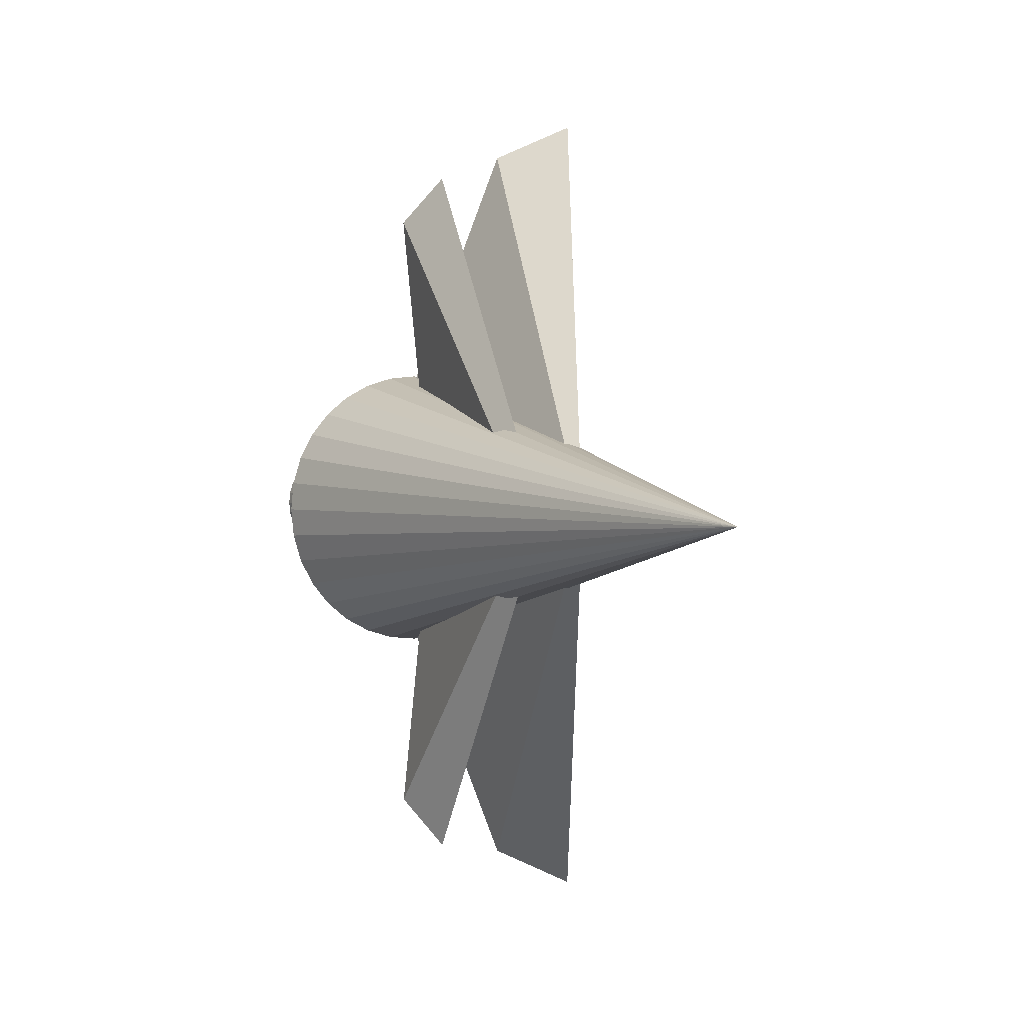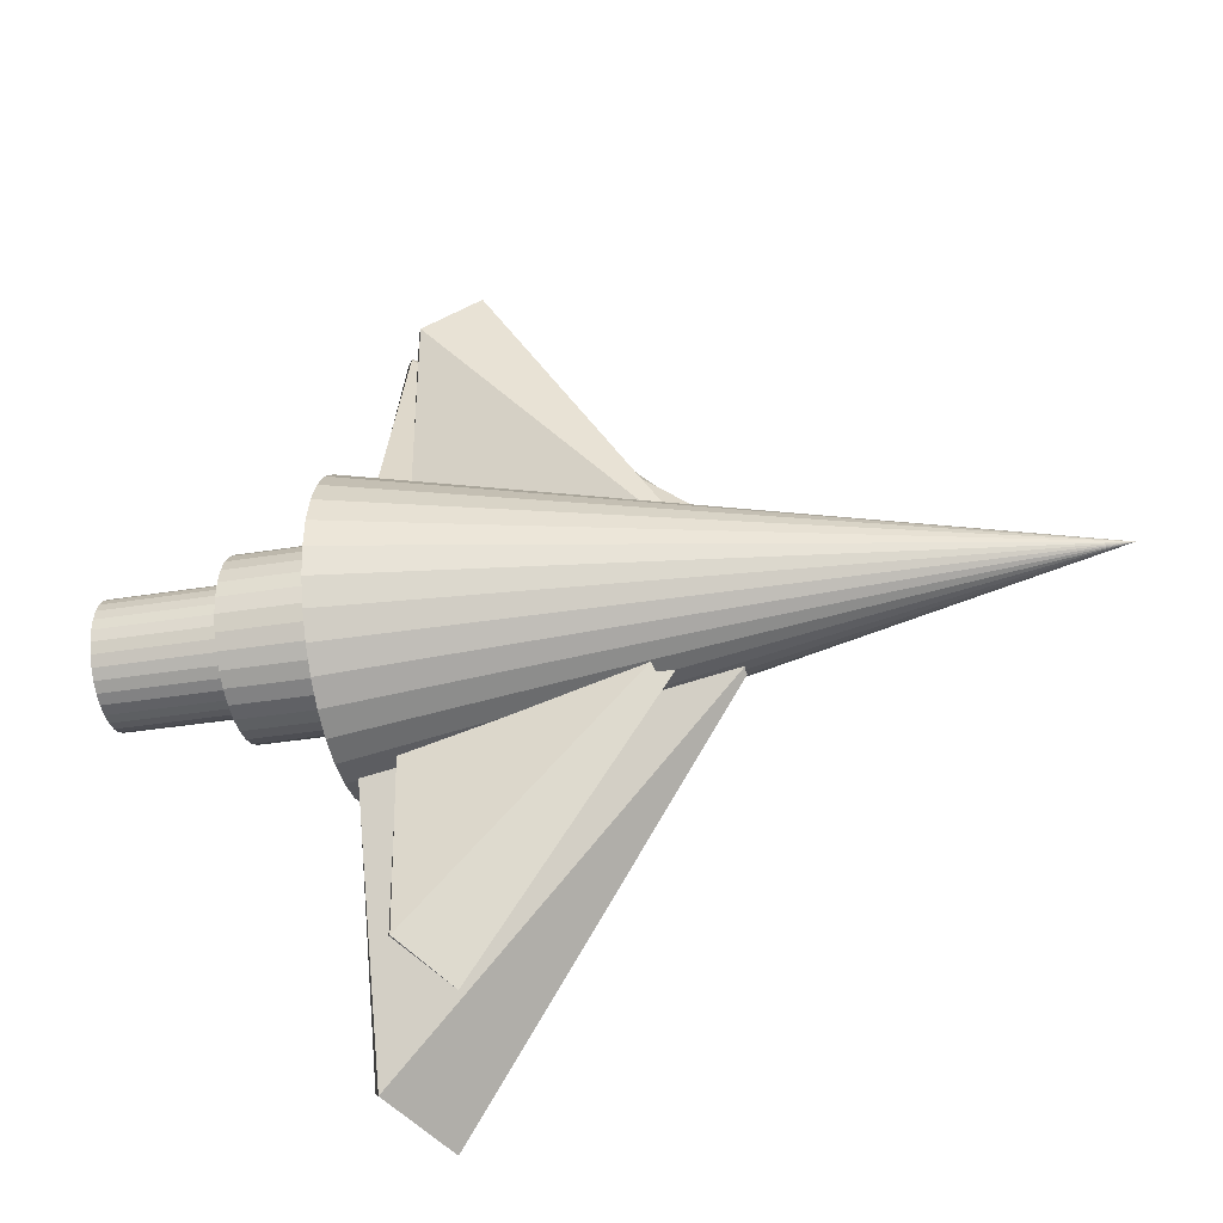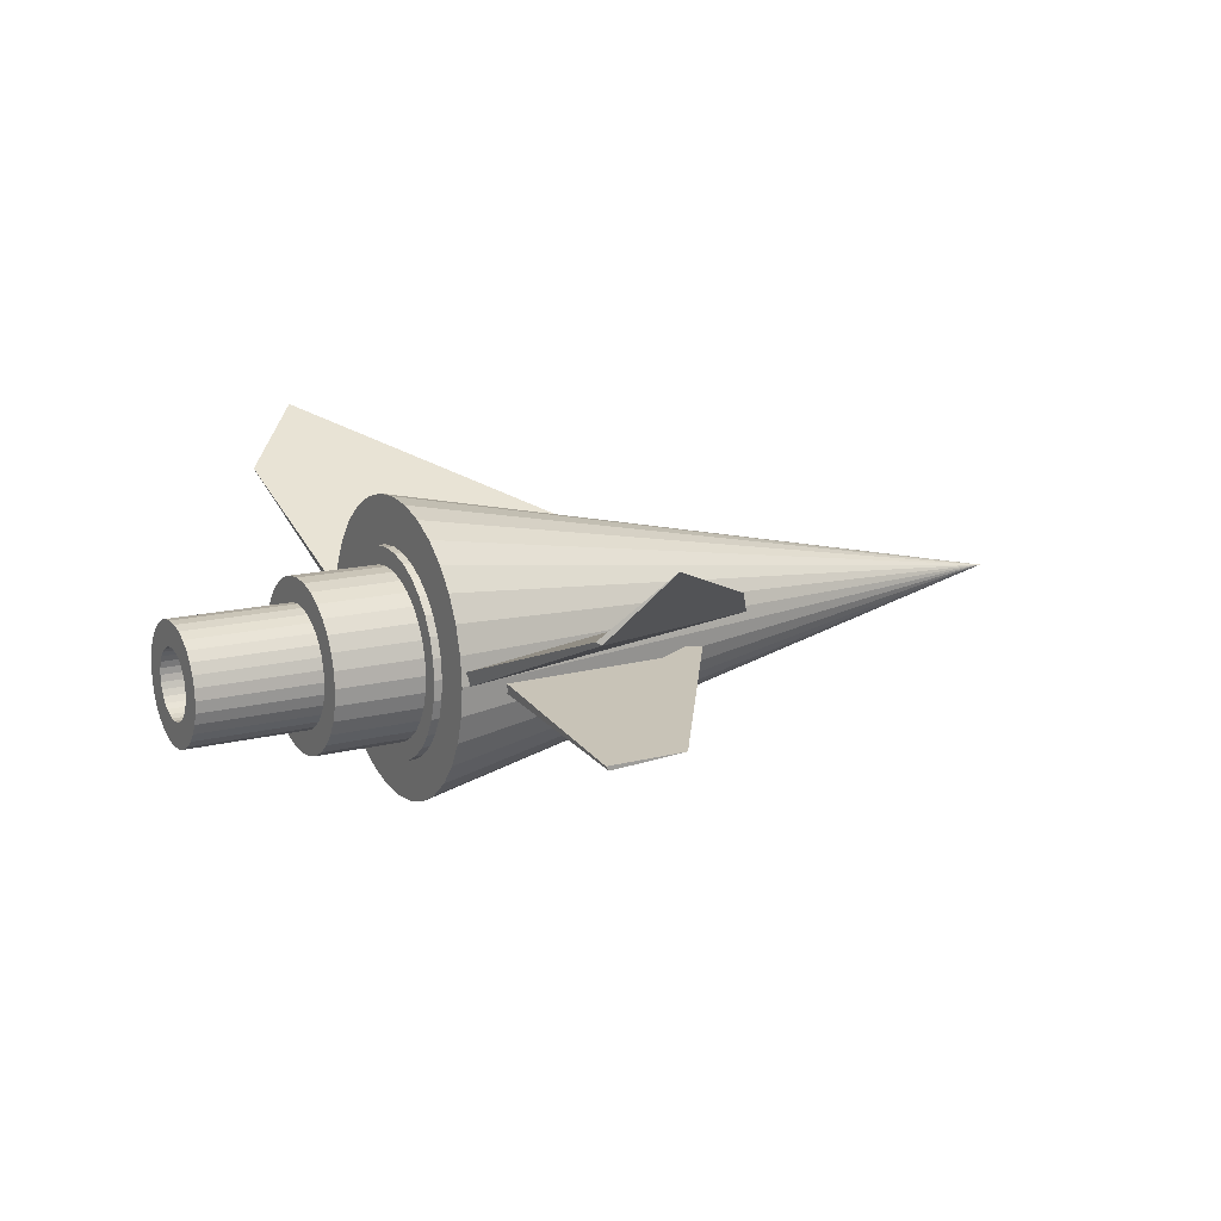
<metadata>
{"format":"obj","ext":"obj","renderer":"f3d","projection":"perspective","resolution":1024,"background":"white","views":[{"elev":1.7,"azim":63.4,"up":"+Z"},{"elev":-34.1,"azim":12.6,"up":"+Z"},{"elev":15.1,"azim":-28.6,"up":"+Y"}]}
</metadata>
<code>
o Cone
v -3.64 1.002 -1.002
v -3.64 0.8065 -0.9824
v -3.64 0.6189 -0.9255
v -3.64 0.4461 -0.8331
v -3.64 0.2945 -0.7088
v -3.64 0.1702 -0.5572
v -3.64 0.07775 -0.3843
v -3.64 0.02085 -0.1968
v -3.64 0.001632 -0.001662
v -3.64 0.02085 0.1934
v -3.64 0.07775 0.381
v -3.64 0.1702 0.5539
v -3.64 0.2945 0.7054
v -3.64 0.4461 0.8298
v -3.64 0.6189 0.9222
v -3.64 0.8065 0.9791
v -3.64 1.002 0.9983
v -3.64 1.197 0.9791
v -3.64 1.384 0.9222
v -3.64 1.557 0.8298
v -3.64 1.709 0.7054
v -3.64 1.833 0.5539
v -3.64 1.926 0.381
v -3.64 1.982 0.1934
v -3.64 2.002 -0.001662
v -3.64 1.982 -0.1968
v -3.64 1.926 -0.3843
v -3.64 1.833 -0.5572
v -3.64 1.709 -0.7088
v -3.64 1.557 -0.8331
v -3.64 1.384 -0.9255
v -3.64 1.197 -0.9824
v 1 1 0
f 1 33 2
f 2 33 3
f 3 33 4
f 4 33 5
f 5 33 6
f 6 33 7
f 7 33 8
f 8 33 9
f 9 33 10
f 10 33 11
f 11 33 12
f 12 33 13
f 13 33 14
f 14 33 15
f 15 33 16
f 16 33 17
f 17 33 18
f 18 33 19
f 19 33 20
f 20 33 21
f 21 33 22
f 22 33 23
f 23 33 24
f 24 33 25
f 25 33 26
f 26 33 27
f 27 33 28
f 28 33 29
f 29 33 30
f 30 33 31
f 1 2 3 4 5 6 7 8 9 10 11 12 13 14 15 16 17 18 19 20 21 22 23 24 25 26 27 28 29 30 31 32
f 31 33 32
f 32 33 1
o Plane.001
v -1.278 0.9457 0.2023
v -3.58 0.5555 -0.1022
v -3.58 1.305 1.752
v -3.604 0.6862 -0.1295
v -1.3 1.076 0.1749
v -3.604 1.36 1.725
v -3.58 1.68 2.682
v -3.604 1.698 2.655
v -3.219 2.101 2.899
v -1.278 1.055 0.4736
v -1.3 1.179 0.4586
f 35 37 38 34
f 34 43 40 36 35
f 36 40 41 39 37 35
f 38 37 39 41 42 44
f 34 38 44 43
f 44 42 40 43
f 41 40 42
o Circle
v -3.596 0.2763 0.008155
v -3.596 0.2897 0.1447
v -3.596 0.3296 0.2761
v -3.596 0.3943 0.3971
v -3.596 0.4813 0.5032
v -3.596 0.5874 0.5903
v -3.596 0.7085 0.655
v -3.596 0.8398 0.6948
v -3.596 0.9764 0.7083
v -3.596 1.113 0.6948
v -3.596 1.244 0.655
v -3.596 1.365 0.5903
v -3.596 1.471 0.5032
v -3.596 1.559 0.3971
v -3.596 1.623 0.2761
v -3.596 1.663 0.1447
v -3.596 1.677 0.008155
v -3.596 1.663 -0.1284
v -3.596 1.623 -0.2598
v -3.596 1.559 -0.3808
v -3.596 1.471 -0.4869
v -3.596 1.365 -0.574
v -3.596 1.244 -0.6387
v -3.596 1.113 -0.6785
v -3.596 0.9764 -0.692
v -3.596 0.8398 -0.6785
v -3.596 0.7085 -0.6387
v -3.596 0.5874 -0.574
v -3.596 0.4813 -0.4869
v -3.596 0.3943 -0.3808
v -3.596 0.3296 -0.2598
v -3.596 0.2897 -0.1284
v -3.693 0.2897 0.1447
v -3.693 0.2763 0.008155
v -3.693 0.3296 0.2761
v -3.693 0.3943 0.3971
v -3.693 0.4813 0.5032
v -3.693 0.5874 0.5903
v -3.693 0.7085 0.655
v -3.693 0.8398 0.6948
v -3.693 0.9764 0.7083
v -3.693 1.113 0.6948
v -3.693 1.244 0.655
v -3.693 1.365 0.5903
v -3.693 1.471 0.5032
v -3.693 1.559 0.3971
v -3.693 1.623 0.2761
v -3.693 1.663 0.1447
v -3.693 1.677 0.008155
v -3.693 1.663 -0.1284
v -3.693 1.623 -0.2598
v -3.693 1.559 -0.3808
v -3.693 1.471 -0.4869
v -3.693 1.365 -0.574
v -3.693 1.244 -0.6387
v -3.693 1.113 -0.6785
v -3.693 0.9764 -0.692
v -3.693 0.8398 -0.6785
v -3.693 0.7085 -0.6387
v -3.693 0.5874 -0.574
v -3.693 0.4813 -0.4869
v -3.693 0.3943 -0.3808
v -3.693 0.3296 -0.2598
v -3.693 0.2897 -0.1284
v -3.693 0.4109 0.1206
v -3.693 0.4438 0.2288
v -3.693 0.497 0.3285
v -3.693 0.5687 0.4158
v -3.693 0.6561 0.4875
v -3.693 0.7558 0.5408
v -3.693 0.8639 0.5736
v -3.693 0.9764 0.5847
v -3.693 1.089 0.5736
v -3.693 1.197 0.5408
v -3.693 1.297 0.4875
v -3.693 1.384 0.4158
v -3.693 1.456 0.3285
v -3.693 1.509 0.2288
v -3.693 1.542 0.1206
v -3.693 1.553 0.008155
v -3.693 1.542 -0.1043
v -3.693 1.509 -0.2125
v -3.693 1.456 -0.3121
v -3.693 1.384 -0.3995
v -3.693 1.297 -0.4712
v -3.693 1.197 -0.5245
v -3.693 1.089 -0.5573
v -3.693 0.9764 -0.5684
v -3.693 0.8639 -0.5573
v -3.693 0.7558 -0.5245
v -3.693 0.6561 -0.4712
v -3.693 0.5687 -0.3995
v -3.693 0.497 -0.3121
v -3.693 0.4438 -0.2125
v -3.693 0.4109 -0.1043
v -3.693 0.3999 0.008155
v -4.303 0.4438 0.2288
v -4.303 0.4109 0.1206
v -4.303 0.3999 0.008155
v -4.303 0.497 0.3285
v -4.303 0.5687 0.4158
v -4.303 0.6561 0.4875
v -4.303 0.7558 0.5408
v -4.303 0.8639 0.5736
v -4.303 0.9764 0.5847
v -4.303 1.089 0.5736
v -4.303 1.197 0.5408
v -4.303 1.297 0.4875
v -4.303 1.384 0.4158
v -4.303 1.456 0.3285
v -4.303 1.509 0.2288
v -4.303 1.542 0.1206
v -4.303 1.553 0.008155
v -4.303 1.542 -0.1043
v -4.303 1.509 -0.2125
v -4.303 1.456 -0.3121
v -4.303 1.384 -0.3995
v -4.303 1.297 -0.4712
v -4.303 1.197 -0.5245
v -4.303 1.089 -0.5573
v -4.303 0.9764 -0.5684
v -4.303 0.8639 -0.5573
v -4.303 0.7558 -0.5245
v -4.303 0.6561 -0.4712
v -4.303 0.5687 -0.3995
v -4.303 0.497 -0.3121
v -4.303 0.4438 -0.2125
v -4.303 0.4109 -0.1043
v -4.303 0.4439 0.1141
v -4.303 0.4748 0.2159
v -4.303 0.525 0.3098
v -4.303 0.5925 0.392
v -4.303 0.6748 0.4596
v -4.303 0.7686 0.5097
v -4.303 0.8705 0.5406
v -4.303 0.9764 0.551
v -4.303 1.082 0.5406
v -4.303 1.184 0.5097
v -4.303 1.278 0.4596
v -4.303 1.36 0.392
v -4.303 1.428 0.3098
v -4.303 1.478 0.2159
v -4.303 1.509 0.1141
v -4.303 1.519 0.008155
v -4.303 1.509 -0.09776
v -4.303 1.478 -0.1996
v -4.303 1.428 -0.2935
v -4.303 1.36 -0.3757
v -4.303 1.278 -0.4432
v -4.303 1.184 -0.4934
v -4.303 1.082 -0.5243
v -4.303 0.9764 -0.5347
v -4.303 0.8705 -0.5243
v -4.303 0.7686 -0.4934
v -4.303 0.6748 -0.4432
v -4.303 0.5925 -0.3757
v -4.303 0.525 -0.2935
v -4.303 0.4748 -0.1996
v -4.303 0.4439 -0.09776
v -4.303 0.4335 0.008155
v -4.303 0.5765 0.08769
v -4.303 0.5997 0.1642
v -4.303 0.6374 0.2346
v -4.303 0.6881 0.2964
v -4.303 0.7499 0.3471
v -4.303 0.8204 0.3848
v -4.303 0.8969 0.408
v -4.303 0.9764 0.4158
v -4.303 1.056 0.408
v -4.303 1.132 0.3848
v -4.303 1.203 0.3471
v -4.303 1.265 0.2964
v -4.303 1.315 0.2346
v -4.303 1.353 0.1642
v -4.303 1.376 0.08769
v -4.303 1.384 0.008155
v -4.303 1.376 -0.07138
v -4.303 1.353 -0.1479
v -4.303 1.315 -0.2183
v -4.303 1.265 -0.2801
v -4.303 1.203 -0.3308
v -4.303 1.132 -0.3685
v -4.303 1.056 -0.3917
v -4.303 0.9764 -0.3995
v -4.303 0.8969 -0.3917
v -4.303 0.8204 -0.3685
v -4.303 0.7499 -0.3308
v -4.303 0.6881 -0.2801
v -4.303 0.6374 -0.2183
v -4.303 0.5997 -0.1479
v -4.303 0.5765 -0.07138
v -4.303 0.5687 0.008155
v -4.108 0.5997 0.1642
v -4.108 0.5765 0.08769
v -4.108 0.5687 0.008155
v -4.108 0.6374 0.2346
v -4.108 0.6881 0.2964
v -4.108 0.7499 0.3471
v -4.108 0.8204 0.3848
v -4.108 0.8969 0.408
v -4.108 0.9764 0.4158
v -4.108 1.056 0.408
v -4.108 1.132 0.3848
v -4.108 1.203 0.3471
v -4.108 1.265 0.2964
v -4.108 1.315 0.2346
v -4.108 1.353 0.1642
v -4.108 1.376 0.08769
v -4.108 1.384 0.008155
v -4.108 1.376 -0.07138
v -4.108 1.353 -0.1479
v -4.108 1.315 -0.2183
v -4.108 1.265 -0.2801
v -4.108 1.203 -0.3308
v -4.108 1.132 -0.3685
v -4.108 1.056 -0.3917
v -4.108 0.9764 -0.3995
v -4.108 0.8969 -0.3917
v -4.108 0.8204 -0.3685
v -4.108 0.7499 -0.3308
v -4.108 0.6881 -0.2801
v -4.108 0.6374 -0.2183
v -4.108 0.5997 -0.1479
v -4.108 0.5765 -0.07138
v -5.138 0.5997 0.1642
v -5.138 0.5765 0.08769
v -5.138 0.5687 0.008155
v -5.138 0.6374 0.2346
v -5.138 0.6881 0.2964
v -5.138 0.7499 0.3471
v -5.138 0.8204 0.3848
v -5.138 0.8969 0.408
v -5.138 0.9764 0.4158
v -5.138 1.056 0.408
v -5.138 1.132 0.3848
v -5.138 1.203 0.3471
v -5.138 1.265 0.2964
v -5.138 1.315 0.2346
v -5.138 1.353 0.1642
v -5.138 1.376 0.08769
v -5.138 1.384 0.008155
v -5.138 1.376 -0.07138
v -5.138 1.353 -0.1479
v -5.138 1.315 -0.2183
v -5.138 1.265 -0.2801
v -5.138 1.203 -0.3308
v -5.138 1.132 -0.3685
v -5.138 1.056 -0.3917
v -5.138 0.9764 -0.3995
v -5.138 0.8969 -0.3917
v -5.138 0.8204 -0.3685
v -5.138 0.7499 -0.3308
v -5.138 0.6881 -0.2801
v -5.138 0.6374 -0.2183
v -5.138 0.5997 -0.1479
v -5.138 0.5765 -0.07138
v -5.138 0.7454 0.05411
v -5.138 0.7588 0.09829
v -5.138 0.7805 0.139
v -5.138 0.8098 0.1747
v -5.138 0.8455 0.204
v -5.138 0.8862 0.2258
v -5.138 0.9304 0.2392
v -5.138 0.9764 0.2437
v -5.138 1.022 0.2392
v -5.138 1.067 0.2258
v -5.138 1.107 0.204
v -5.138 1.143 0.1747
v -5.138 1.172 0.139
v -5.138 1.194 0.09829
v -5.138 1.207 0.05411
v -5.138 1.212 0.008155
v -5.138 1.207 -0.0378
v -5.138 1.194 -0.08198
v -5.138 1.172 -0.1227
v -5.138 1.143 -0.1584
v -5.138 1.107 -0.1877
v -5.138 1.067 -0.2095
v -5.138 1.022 -0.2229
v -5.138 0.9764 -0.2274
v -5.138 0.9304 -0.2229
v -5.138 0.8862 -0.2095
v -5.138 0.8455 -0.1877
v -5.138 0.8098 -0.1584
v -5.138 0.7805 -0.1227
v -5.138 0.7588 -0.08198
v -5.138 0.7454 -0.0378
v -5.138 0.7408 0.008155
v -3.693 0.7588 0.09829
v -3.693 0.7454 0.05411
v -3.693 0.7408 0.008154
v -3.693 0.7805 0.139
v -3.693 0.8098 0.1747
v -3.693 0.8455 0.204
v -3.693 0.8862 0.2258
v -3.693 0.9304 0.2392
v -3.693 0.9764 0.2437
v -3.693 1.022 0.2392
v -3.693 1.067 0.2258
v -3.693 1.107 0.204
v -3.693 1.143 0.1747
v -3.693 1.172 0.139
v -3.693 1.194 0.09829
v -3.693 1.207 0.05411
v -3.693 1.212 0.008154
v -3.693 1.207 -0.0378
v -3.693 1.194 -0.08198
v -3.693 1.172 -0.1227
v -3.693 1.143 -0.1584
v -3.693 1.107 -0.1877
v -3.693 1.067 -0.2095
v -3.693 1.022 -0.2229
v -3.693 0.9764 -0.2274
v -3.693 0.9304 -0.2229
v -3.693 0.8862 -0.2095
v -3.693 0.8455 -0.1877
v -3.693 0.8098 -0.1584
v -3.693 0.7805 -0.1227
v -3.693 0.7588 -0.08198
v -3.693 0.7454 -0.0378
f 46 45 76 75 74 73 72 71 70 69 68 67 66 65 64 63 62 61 60 59 58 57 56 55 54 53 52 51 50 49 48 47
f 116 117 150 149
f 68 69 101 100
f 55 56 88 87
f 69 70 102 101
f 56 57 89 88
f 70 71 103 102
f 57 58 90 89
f 71 72 104 103
f 58 59 91 90
f 45 46 77 78
f 72 73 105 104
f 59 60 92 91
f 46 47 79 77
f 73 74 106 105
f 60 61 93 92
f 47 48 80 79
f 74 75 107 106
f 61 62 94 93
f 48 49 81 80
f 75 76 108 107
f 62 63 95 94
f 49 50 82 81
f 76 45 78 108
f 63 64 96 95
f 50 51 83 82
f 64 65 97 96
f 51 52 84 83
f 65 66 98 97
f 52 53 85 84
f 66 67 99 98
f 53 54 86 85
f 67 68 100 99
f 54 55 87 86
f 77 79 110 109
f 79 80 111 110
f 80 81 112 111
f 81 82 113 112
f 82 83 114 113
f 83 84 115 114
f 84 85 116 115
f 85 86 117 116
f 86 87 118 117
f 87 88 119 118
f 88 89 120 119
f 89 90 121 120
f 90 91 122 121
f 91 92 123 122
f 92 93 124 123
f 93 94 125 124
f 94 95 126 125
f 95 96 127 126
f 96 97 128 127
f 97 98 129 128
f 98 99 130 129
f 99 100 131 130
f 100 101 132 131
f 101 102 133 132
f 102 103 134 133
f 103 104 135 134
f 104 105 136 135
f 105 106 137 136
f 106 107 138 137
f 107 108 139 138
f 108 78 140 139
f 78 77 109 140
f 217 218 251 250
f 130 131 164 163
f 117 118 151 150
f 131 132 165 164
f 118 119 152 151
f 132 133 166 165
f 119 120 153 152
f 133 134 167 166
f 120 121 154 153
f 134 135 168 167
f 121 122 155 154
f 109 110 141 142
f 135 136 169 168
f 122 123 156 155
f 140 109 142 143
f 136 137 170 169
f 123 124 157 156
f 110 111 144 141
f 137 138 171 170
f 124 125 158 157
f 111 112 145 144
f 138 139 172 171
f 125 126 159 158
f 112 113 146 145
f 139 140 143 172
f 126 127 160 159
f 113 114 147 146
f 127 128 161 160
f 114 115 148 147
f 128 129 162 161
f 115 116 149 148
f 129 130 163 162
f 142 141 174 173
f 141 144 175 174
f 144 145 176 175
f 145 146 177 176
f 146 147 178 177
f 147 148 179 178
f 148 149 180 179
f 149 150 181 180
f 150 151 182 181
f 151 152 183 182
f 152 153 184 183
f 153 154 185 184
f 154 155 186 185
f 155 156 187 186
f 156 157 188 187
f 157 158 189 188
f 158 159 190 189
f 159 160 191 190
f 160 161 192 191
f 161 162 193 192
f 162 163 194 193
f 163 164 195 194
f 164 165 196 195
f 165 166 197 196
f 166 167 198 197
f 167 168 199 198
f 168 169 200 199
f 169 170 201 200
f 170 171 202 201
f 171 172 203 202
f 172 143 204 203
f 143 142 173 204
f 173 174 206 205
f 174 175 207 206
f 175 176 208 207
f 176 177 209 208
f 177 178 210 209
f 178 179 211 210
f 179 180 212 211
f 180 181 213 212
f 181 182 214 213
f 182 183 215 214
f 183 184 216 215
f 184 185 217 216
f 185 186 218 217
f 186 187 219 218
f 187 188 220 219
f 188 189 221 220
f 189 190 222 221
f 190 191 223 222
f 191 192 224 223
f 192 193 225 224
f 193 194 226 225
f 194 195 227 226
f 195 196 228 227
f 196 197 229 228
f 197 198 230 229
f 198 199 231 230
f 199 200 232 231
f 200 201 233 232
f 201 202 234 233
f 202 203 235 234
f 203 204 236 235
f 204 173 205 236
f 242 243 275 274
f 205 206 237 238
f 231 232 265 264
f 218 219 252 251
f 236 205 238 239
f 232 233 266 265
f 219 220 253 252
f 206 207 240 237
f 233 234 267 266
f 220 221 254 253
f 207 208 241 240
f 234 235 268 267
f 221 222 255 254
f 208 209 242 241
f 235 236 239 268
f 222 223 256 255
f 209 210 243 242
f 223 224 257 256
f 210 211 244 243
f 224 225 258 257
f 211 212 245 244
f 225 226 259 258
f 212 213 246 245
f 226 227 260 259
f 213 214 247 246
f 227 228 261 260
f 214 215 248 247
f 228 229 262 261
f 215 216 249 248
f 229 230 263 262
f 216 217 250 249
f 230 231 264 263
f 332 301 334 335
f 256 257 289 288
f 243 244 276 275
f 257 258 290 289
f 244 245 277 276
f 258 259 291 290
f 245 246 278 277
f 259 260 292 291
f 246 247 279 278
f 260 261 293 292
f 247 248 280 279
f 261 262 294 293
f 248 249 281 280
f 262 263 295 294
f 249 250 282 281
f 263 264 296 295
f 250 251 283 282
f 238 237 269 270
f 264 265 297 296
f 251 252 284 283
f 239 238 270 271
f 265 266 298 297
f 252 253 285 284
f 237 240 272 269
f 266 267 299 298
f 253 254 286 285
f 240 241 273 272
f 267 268 300 299
f 254 255 287 286
f 241 242 274 273
f 268 239 271 300
f 255 256 288 287
f 270 269 302 301
f 269 272 303 302
f 272 273 304 303
f 273 274 305 304
f 274 275 306 305
f 275 276 307 306
f 276 277 308 307
f 277 278 309 308
f 278 279 310 309
f 279 280 311 310
f 280 281 312 311
f 281 282 313 312
f 282 283 314 313
f 283 284 315 314
f 284 285 316 315
f 285 286 317 316
f 286 287 318 317
f 287 288 319 318
f 288 289 320 319
f 289 290 321 320
f 290 291 322 321
f 291 292 323 322
f 292 293 324 323
f 293 294 325 324
f 294 295 326 325
f 295 296 327 326
f 296 297 328 327
f 297 298 329 328
f 298 299 330 329
f 299 300 331 330
f 300 271 332 331
f 271 270 301 332
f 334 333 336 337 338 339 340 341 342 343 344 345 346 347 348 349 350 351 352 353 354 355 356 357 358 359 360 361 362 363 364 335
f 328 329 362 361
f 315 316 349 348
f 302 303 336 333
f 329 330 363 362
f 316 317 350 349
f 303 304 337 336
f 330 331 364 363
f 317 318 351 350
f 304 305 338 337
f 331 332 335 364
f 318 319 352 351
f 305 306 339 338
f 319 320 353 352
f 306 307 340 339
f 320 321 354 353
f 307 308 341 340
f 321 322 355 354
f 308 309 342 341
f 322 323 356 355
f 309 310 343 342
f 323 324 357 356
f 310 311 344 343
f 324 325 358 357
f 311 312 345 344
f 325 326 359 358
f 312 313 346 345
f 326 327 360 359
f 313 314 347 346
f 301 302 333 334
f 327 328 361 360
f 314 315 348 347
o Plane.002
v -1.252 0.9346 -0.1891
v -3.554 0.5445 0.1153
v -3.554 1.294 -1.739
v -3.578 0.6751 0.1427
v -1.274 1.065 -0.1618
v -3.578 1.349 -1.712
v -3.554 1.669 -2.669
v -3.578 1.687 -2.641
v -3.193 2.09 -2.885
v -1.252 1.044 -0.4605
v -1.274 1.168 -0.4455
f 366 365 369 368
f 365 366 367 371 374
f 367 366 368 370 372 371
f 369 375 373 372 370 368
f 365 374 375 369
f 375 374 371 373
f 372 373 371
o Plane.003
v -1.451 0.8236 -0.08923
v -3.354 1.048 -0.3186
v -3.271 0.8394 1.305
v -3.349 1.154 -0.2856
v -1.445 0.9294 -0.05638
v -3.28 0.8928 1.308
v -3.23 0.7347 2.119
v -3.246 0.7617 2.108
v -2.874 0.884 2.417
v -1.439 0.7931 0.1484
v -1.435 0.8894 0.1875
f 377 379 380 376
f 376 385 382 378 377
f 378 382 383 381 379 377
f 380 379 381 383 384 386
f 376 380 386 385
f 386 384 382 385
f 383 382 384
o Plane.004
v -1.454 0.8247 0.05185
v -3.362 1.05 0.2817
v -3.279 0.8405 -1.346
v -3.357 1.156 0.2487
v -1.448 0.9307 0.01893
v -3.288 0.8941 -1.349
v -3.238 0.7355 -2.162
v -3.253 0.7626 -2.15
v -2.881 0.8852 -2.46
v -1.442 0.794 -0.1863
v -1.438 0.8906 -0.2255
f 388 387 391 390
f 387 388 389 393 396
f 389 388 390 392 394 393
f 391 397 395 394 392 390
f 387 396 397 391
f 397 396 393 395
f 394 395 393

</code>
